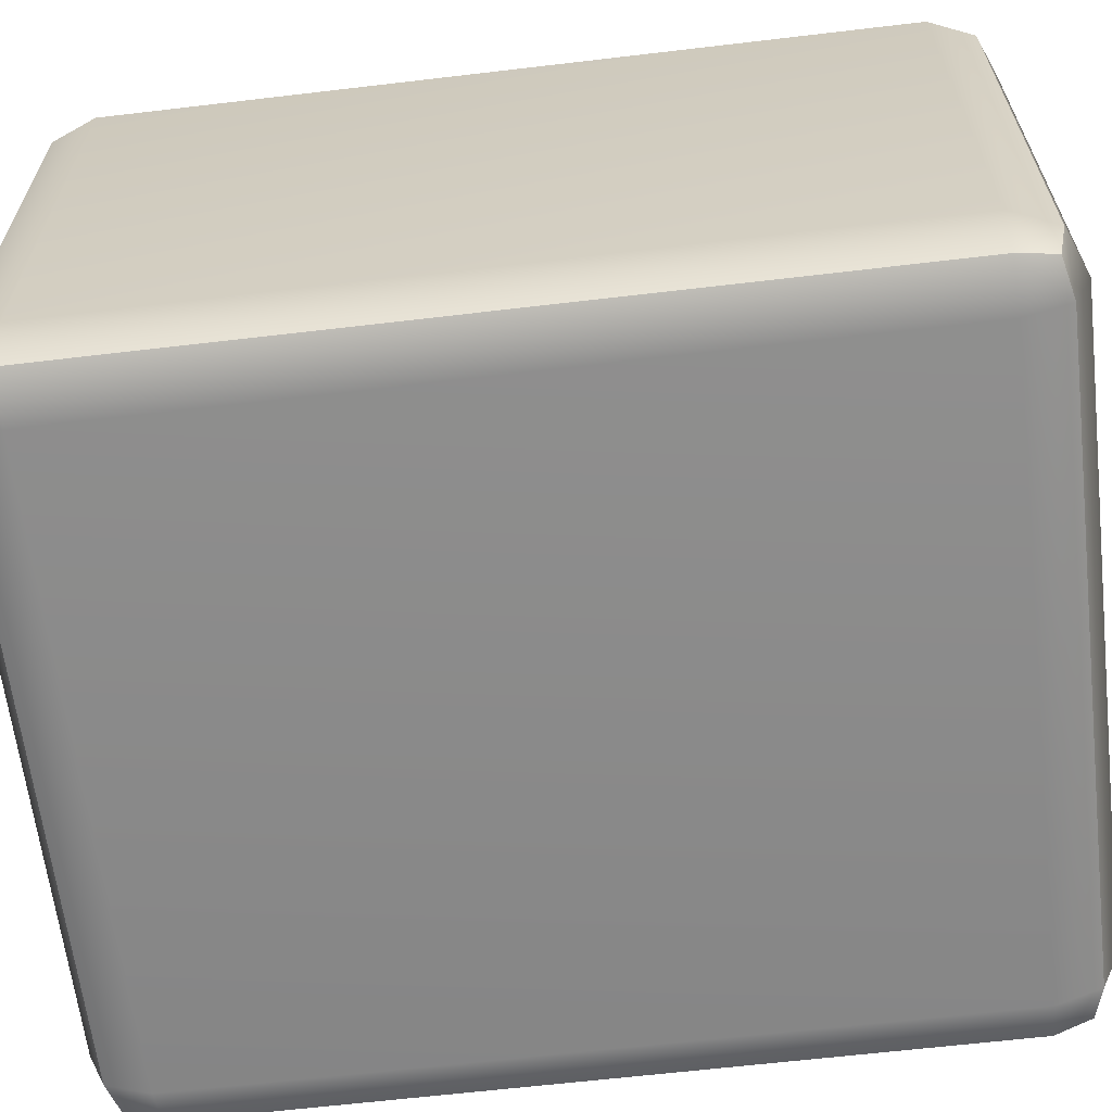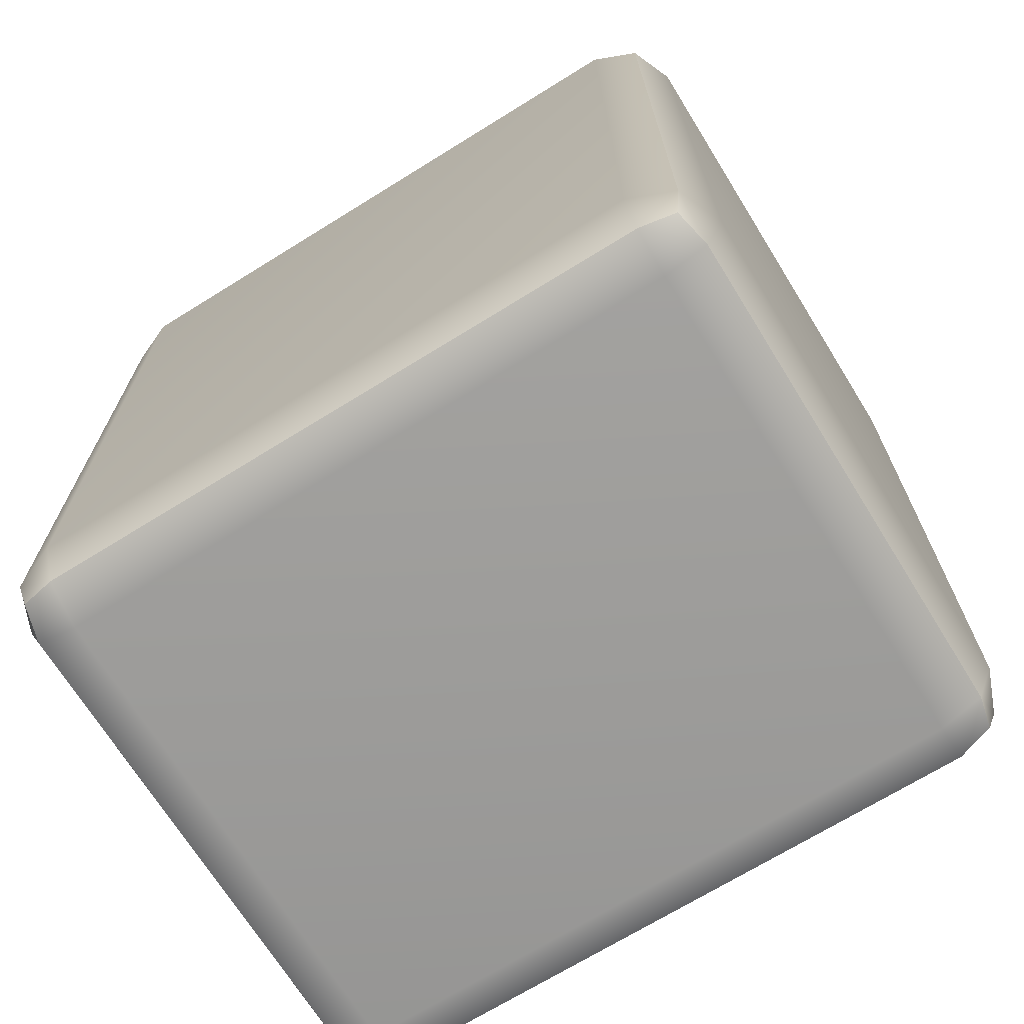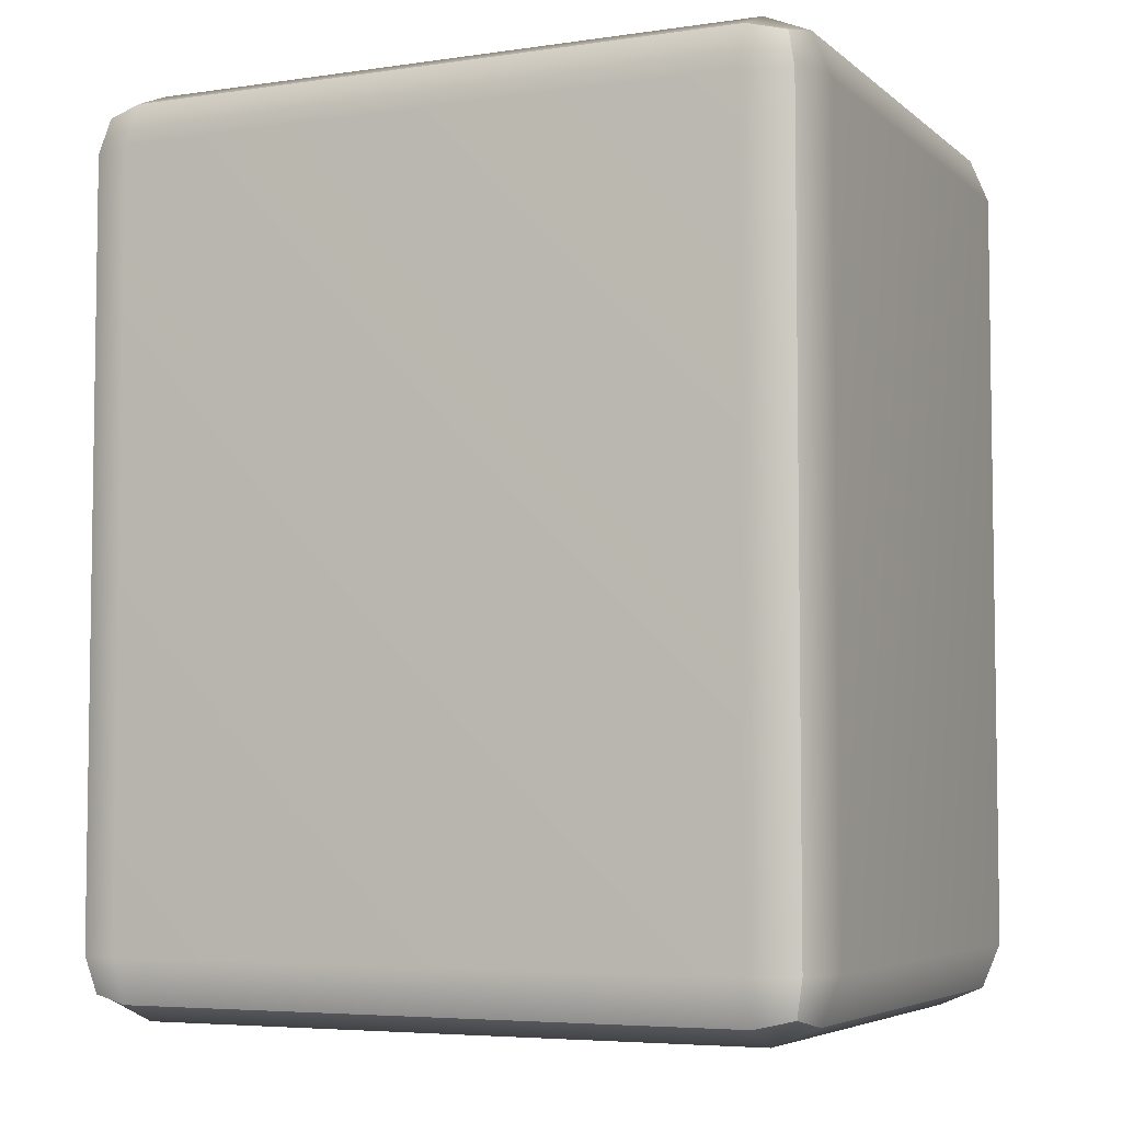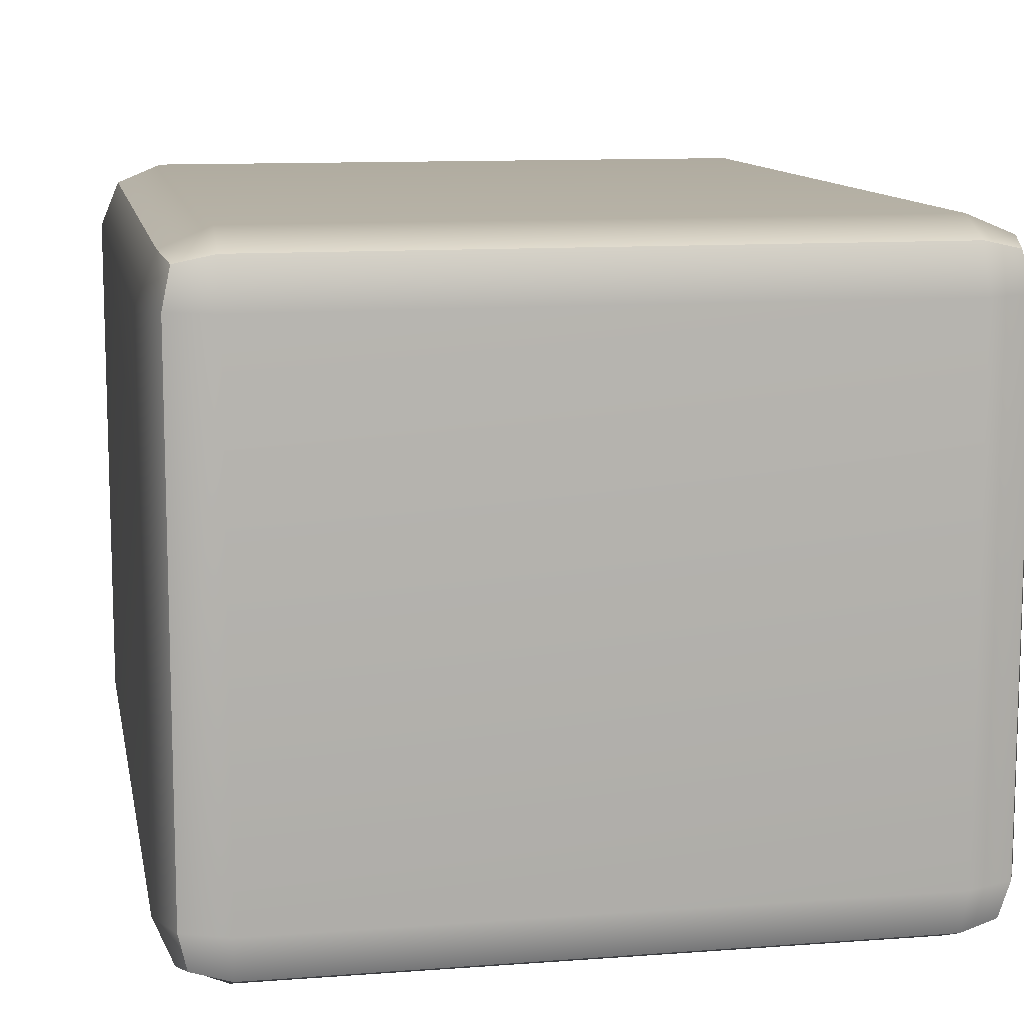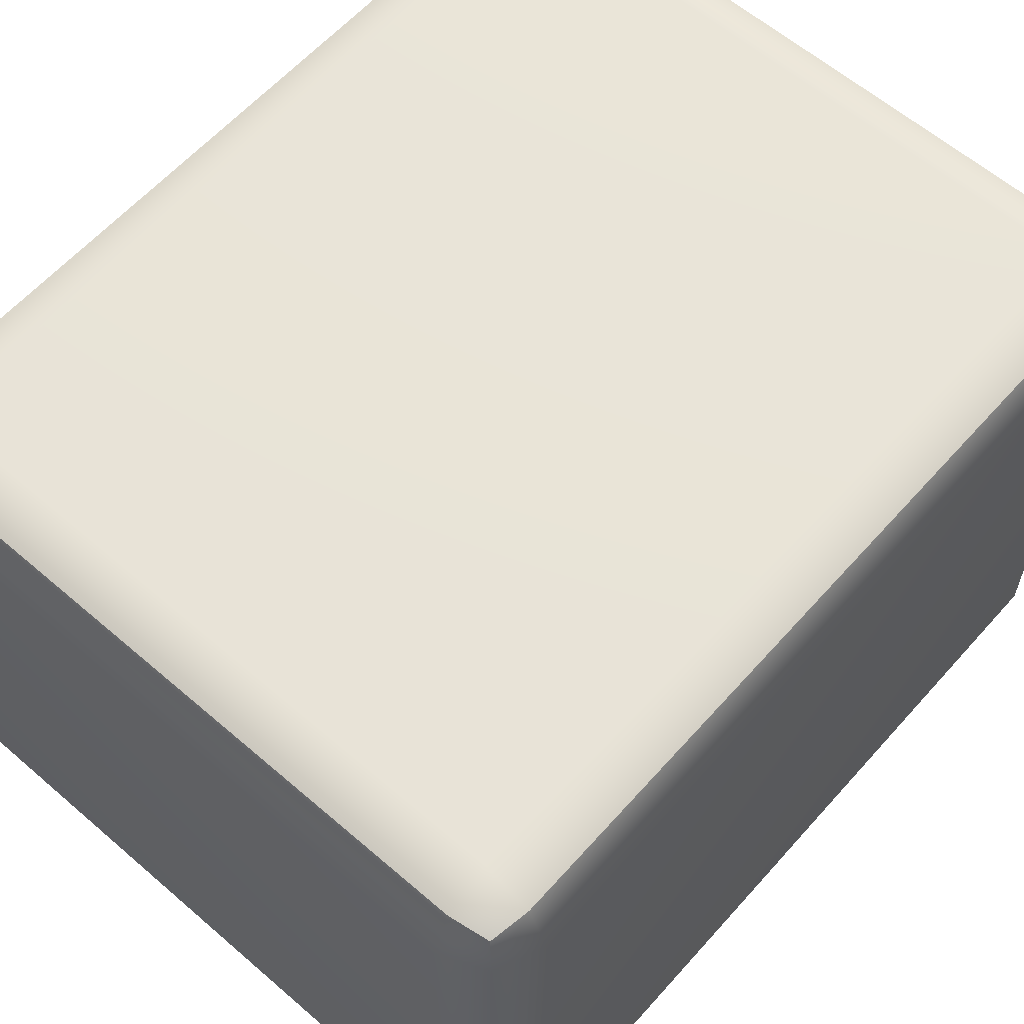
<metadata>
{"format":"obj","ext":"obj","renderer":"f3d","projection":"perspective","resolution":1024,"background":"white","views":[{"elev":-63.5,"azim":96.8,"up":"+Y"},{"elev":-70.0,"azim":31.8,"up":"+Z"},{"elev":-5.3,"azim":24.7,"up":"+Z"},{"elev":11.1,"azim":169.4,"up":"+Y"},{"elev":60.6,"azim":41.4,"up":"+Y"}]}
</metadata>
<code>
g default
v -0.3102 0.01844 0.3344
v -0.2713 0.002327 0.3344
v -0.2713 0.01844 0.3732
v -0.2713 0.05733 0.3894
v -0.3102 0.05733 0.3732
v -0.3263 0.05733 0.3344
v 0.3102 0.01844 0.3344
v 0.3263 0.05733 0.3344
v 0.3102 0.05733 0.3732
v 0.2713 0.05733 0.3894
v 0.2713 0.01844 0.3732
v 0.2713 0.002327 0.3344
v -0.3102 0.5363 0.3344
v -0.3263 0.4974 0.3344
v -0.3102 0.4974 0.3732
v -0.2713 0.4974 0.3894
v -0.2713 0.5363 0.3732
v -0.2713 0.5524 0.3344
v 0.3102 0.5363 0.3344
v 0.2713 0.5524 0.3344
v 0.2713 0.5363 0.3732
v 0.2713 0.4974 0.3894
v 0.3102 0.4974 0.3732
v 0.3263 0.4974 0.3344
v -0.3102 0.4974 -0.3732
v -0.3263 0.4974 -0.3344
v -0.3102 0.5363 -0.3344
v -0.2713 0.5524 -0.3344
v -0.2713 0.5363 -0.3732
v -0.2713 0.4974 -0.3894
v 0.3102 0.4974 -0.3732
v 0.2713 0.4974 -0.3894
v 0.2713 0.5363 -0.3732
v 0.2713 0.5524 -0.3344
v 0.3102 0.5363 -0.3344
v 0.3263 0.4974 -0.3344
v -0.3102 0.01844 -0.3344
v -0.3263 0.05733 -0.3344
v -0.3102 0.05733 -0.3732
v -0.2713 0.05733 -0.3894
v -0.2713 0.01844 -0.3732
v -0.2713 0.002327 -0.3344
v 0.3102 0.01844 -0.3344
v 0.2713 0.002327 -0.3344
v 0.2713 0.01844 -0.3732
v 0.2713 0.05733 -0.3894
v 0.3102 0.05733 -0.3732
v 0.3263 0.05733 -0.3344
v -0.3031 0.02559 0.3661
v 0.3031 0.02559 0.3661
v -0.3031 0.5292 0.3661
v 0.3031 0.5292 0.3661
v -0.3031 0.5292 -0.3661
v 0.3031 0.5292 -0.3661
v -0.3031 0.02559 -0.3661
v 0.3031 0.02559 -0.3661
g Caja_2
f 2 1 37 42
f 1 6 38 37
f 4 3 11 10
f 3 2 12 11
f 6 5 15 14
f 5 4 16 15
f 8 7 43 48
f 7 12 44 43
f 10 9 23 22
f 9 8 24 23
f 14 13 27 26
f 13 18 28 27
f 18 17 21 20
f 17 16 22 21
f 20 19 35 34
f 19 24 36 35
f 26 25 39 38
f 25 30 40 39
f 30 29 33 32
f 29 28 34 33
f 32 31 47 46
f 31 36 48 47
f 42 41 45 44
f 41 40 46 45
f 4 10 22 16
f 18 20 34 28
f 30 32 46 40
f 42 44 12 2
f 8 48 36 24
f 38 6 14 26
f 5 6 1 49
f 1 2 3 49
f 3 4 5 49
f 11 12 7 50
f 7 8 9 50
f 9 10 11 50
f 17 18 13 51
f 13 14 15 51
f 15 16 17 51
f 23 24 19 52
f 19 20 21 52
f 21 22 23 52
f 29 30 25 53
f 25 26 27 53
f 27 28 29 53
f 35 36 31 54
f 31 32 33 54
f 33 34 35 54
f 41 42 37 55
f 37 38 39 55
f 39 40 41 55
f 47 48 43 56
f 43 44 45 56
f 45 46 47 56

</code>
